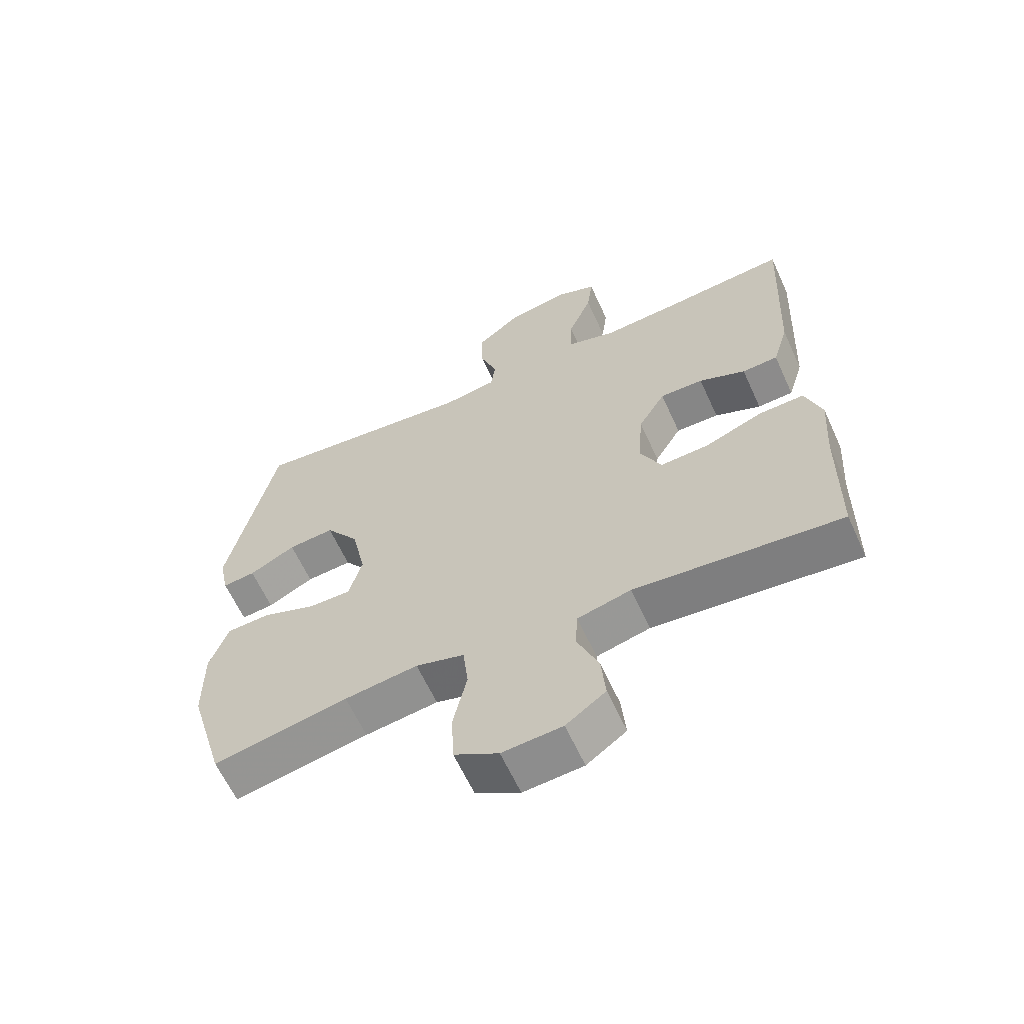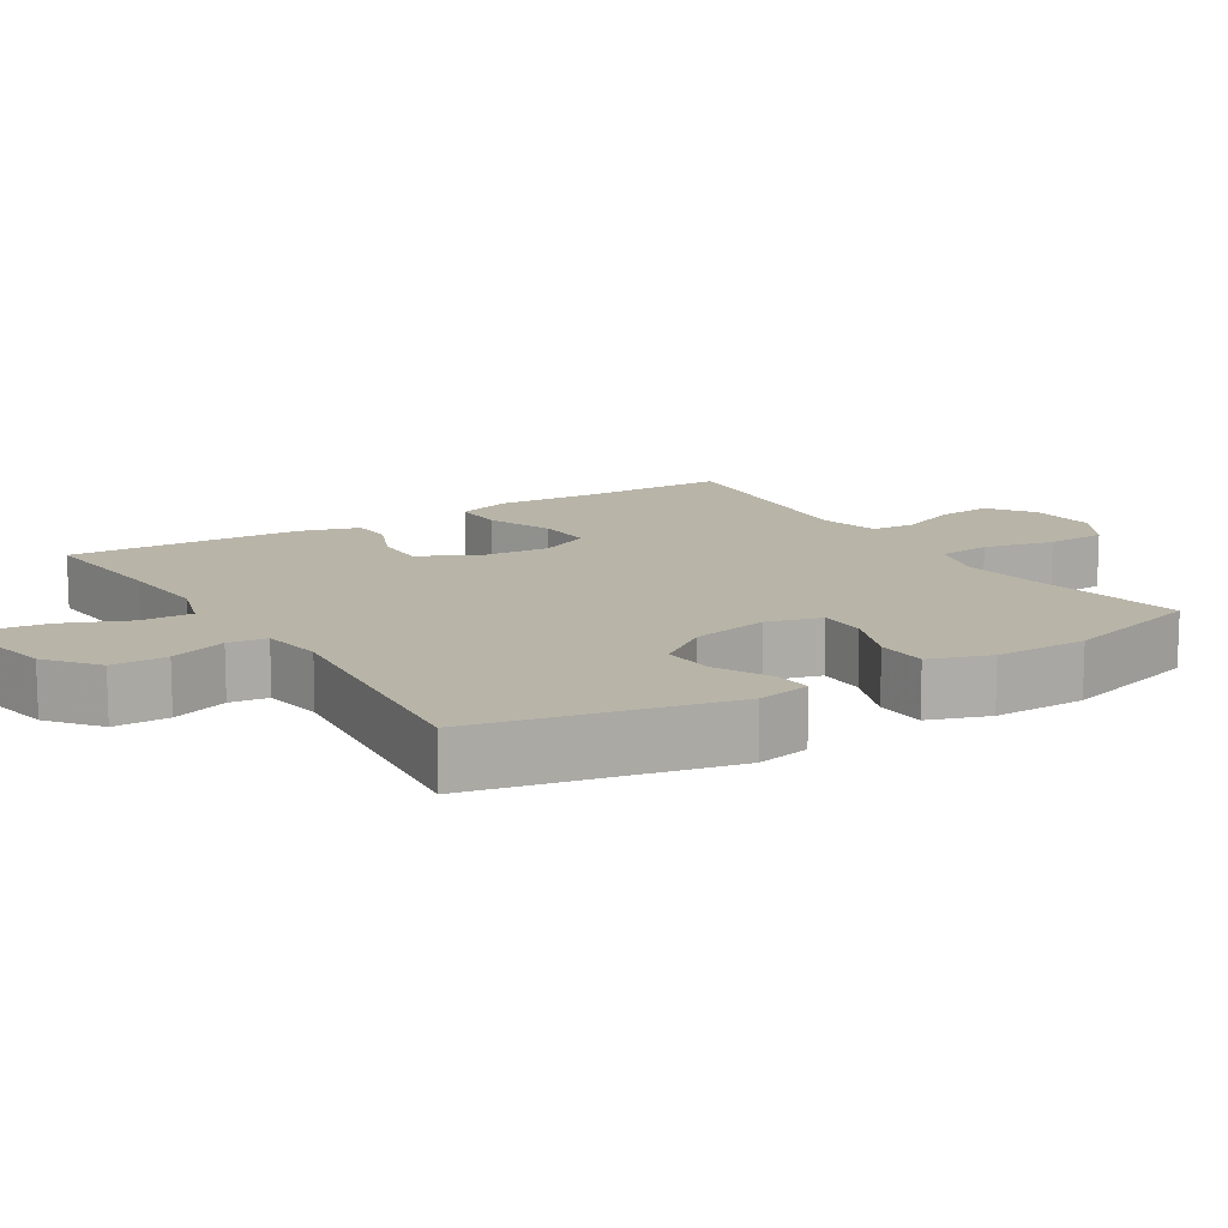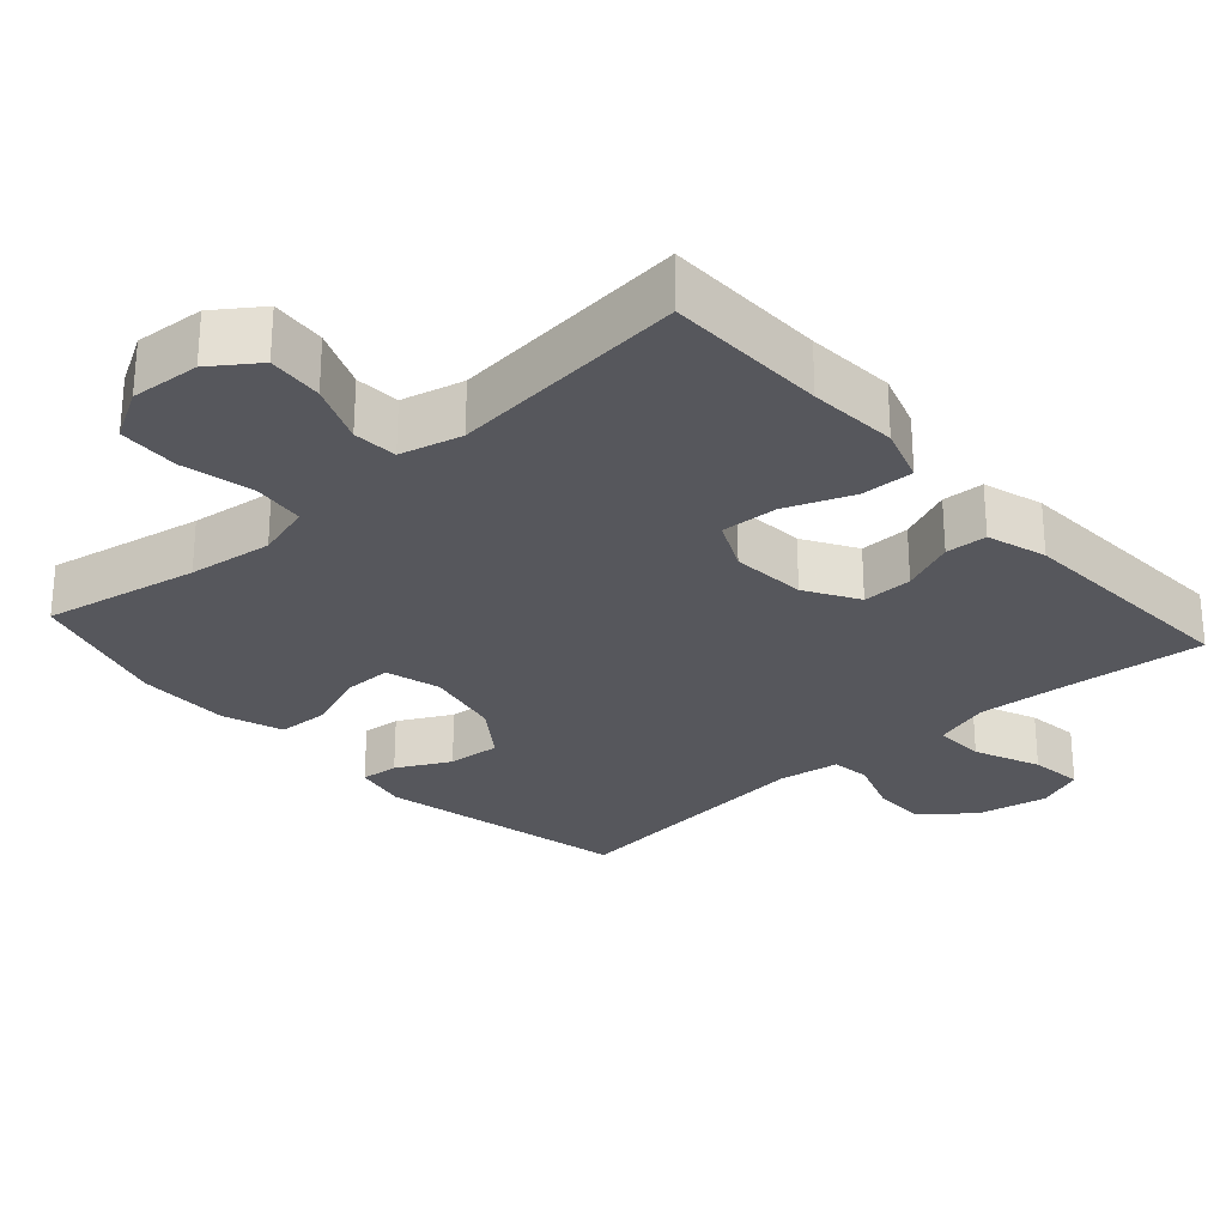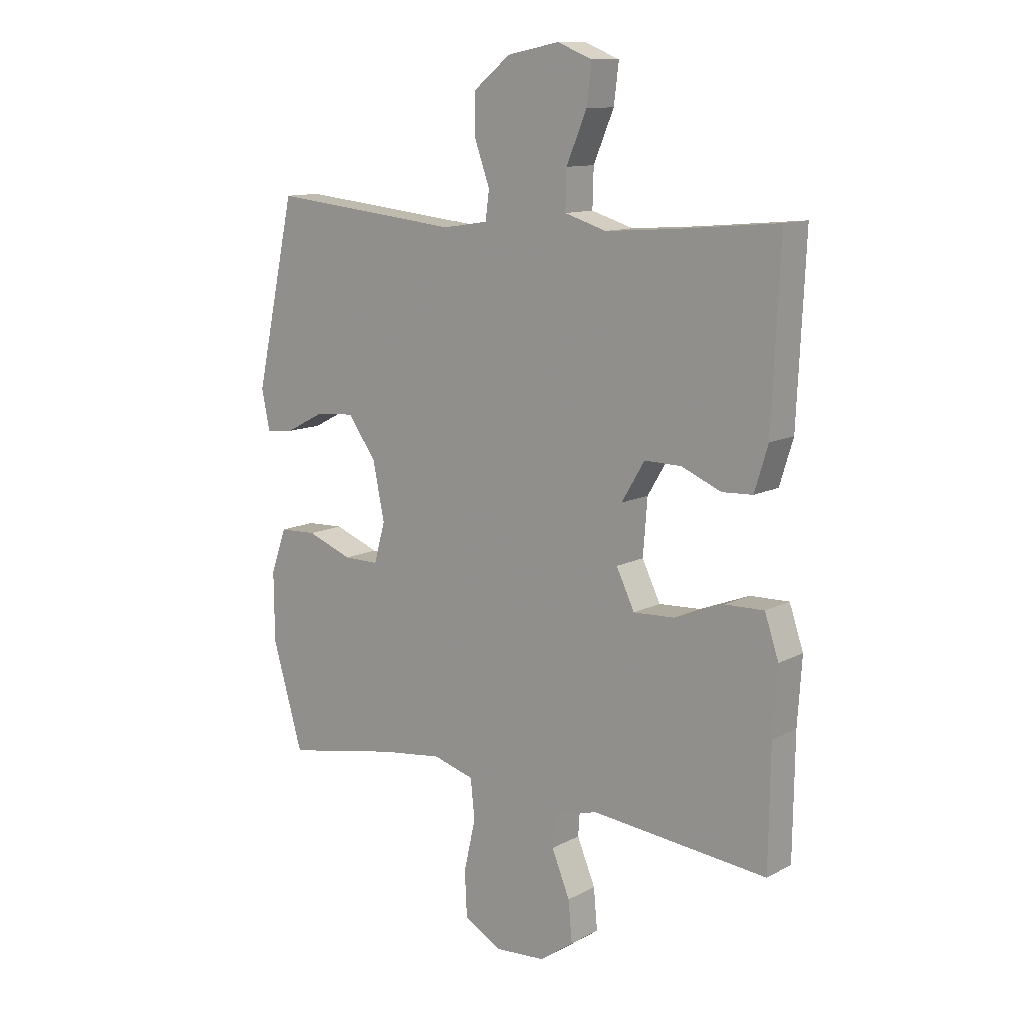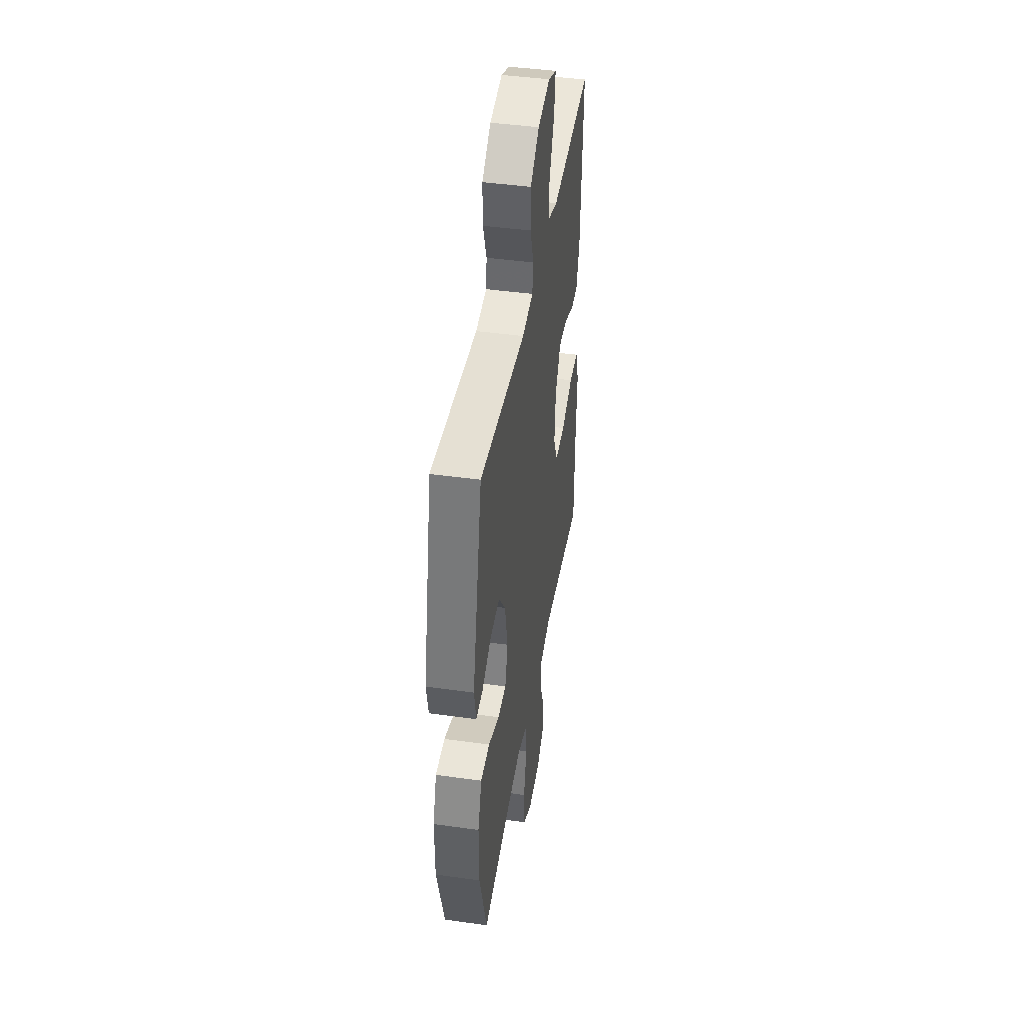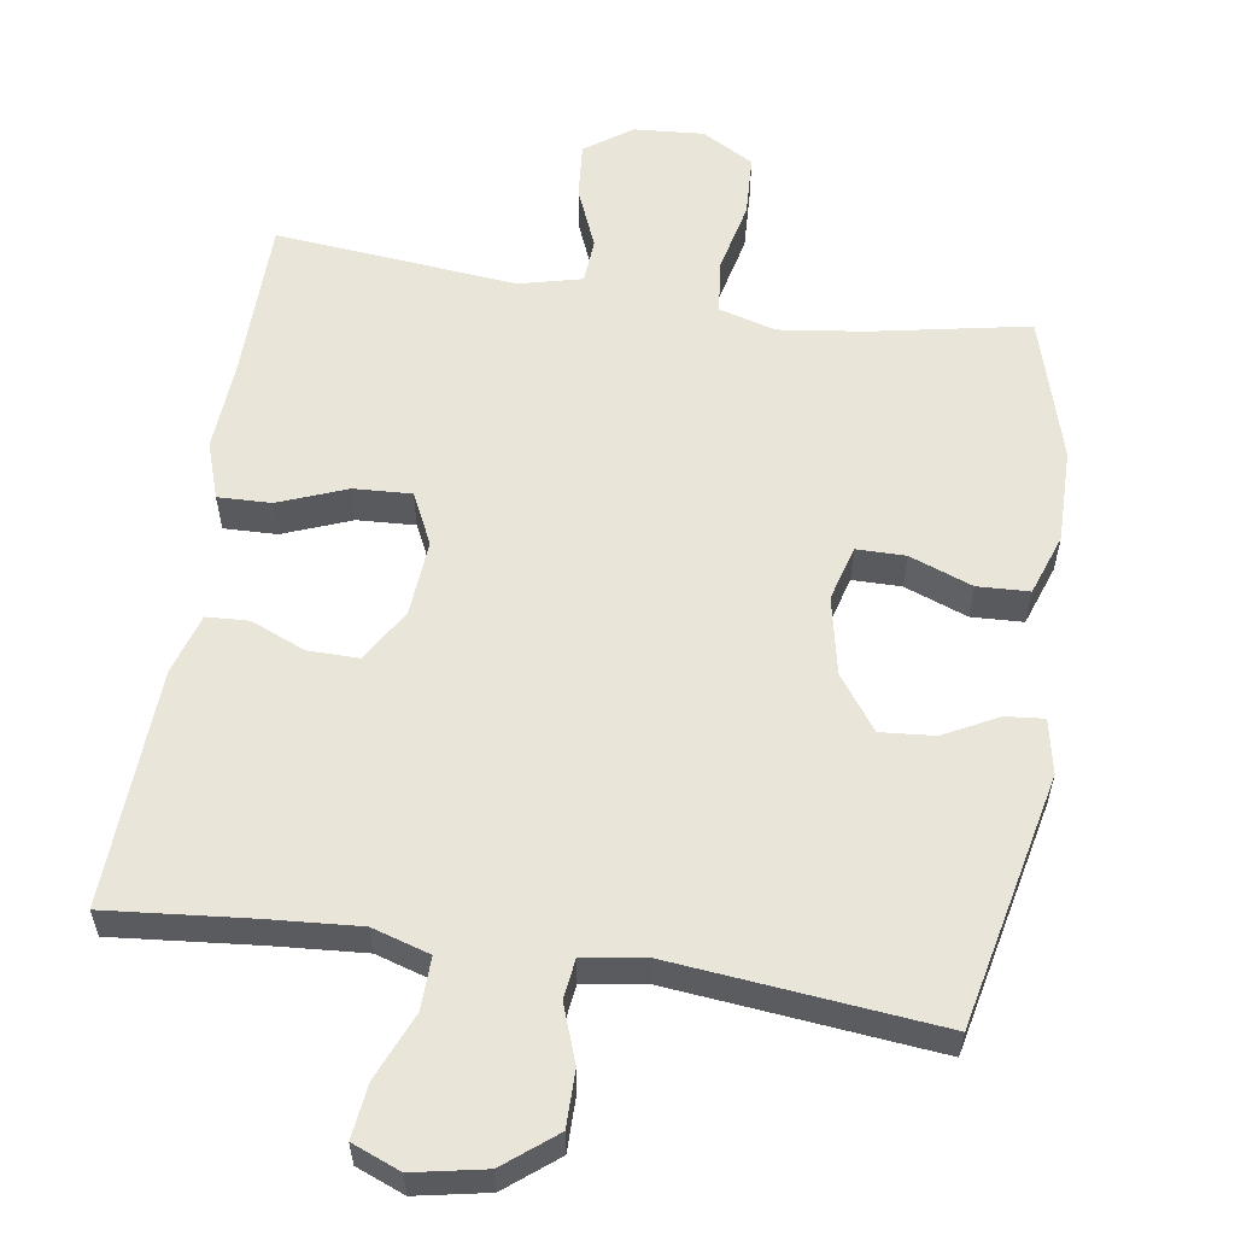
<metadata>
{"format":"obj","ext":"obj","renderer":"f3d","projection":"perspective","resolution":1024,"background":"white","views":[{"elev":-62.5,"azim":-155.5,"up":"+Z"},{"elev":13.0,"azim":58.1,"up":"+Y"},{"elev":-27.5,"azim":-138.1,"up":"+Y"},{"elev":11.8,"azim":-141.0,"up":"+Z"},{"elev":43.4,"azim":99.4,"up":"+Z"},{"elev":57.9,"azim":8.7,"up":"+Y"}]}
</metadata>
<code>
v -0.5 0.07 0.5
v -0.306 0.07 0.482
v -0.181 0.07 0.473
v -0.103 0.07 0.497
v -0.105 0.07 0.568
v -0.143 0.07 0.658
v -0.152 0.07 0.731
v -0.087 0.07 0.757
v 0.01 0.07 0.738
v 0.079 0.07 0.683
v 0.079 0.07 0.607
v 0.051 0.07 0.529
v 0.058 0.07 0.476
v 0.143 0.07 0.463
v 0.5 0.07 0.5
v 0.575 0.07 0.157
v 0.56 0.07 0.083
v 0.508 0.07 0.088
v 0.435 0.07 0.126
v 0.362 0.07 0.132
v 0.309 0.07 0.059
v 0.287 0.07 -0.047
v 0.308 0.07 -0.122
v 0.374 0.07 -0.122
v 0.459 0.07 -0.09
v 0.529 0.07 -0.093
v 0.558 0.07 -0.176
v 0.557 0.07 -0.304
v 0.5 0.07 -0.5
v 0.287 0.07 -0.459
v 0.171 0.07 -0.444
v 0.094 0.07 -0.466
v 0.086 0.07 -0.539
v 0.108 0.07 -0.636
v 0.104 0.07 -0.72
v 0.034 0.07 -0.76
v -0.061 0.07 -0.753
v -0.124 0.07 -0.708
v -0.117 0.07 -0.632
v -0.083 0.07 -0.55
v -0.087 0.07 -0.489
v -0.172 0.07 -0.468
v -0.5 0.07 -0.5
v -0.503 0.07 -0.278
v -0.511 0.07 -0.156
v -0.485 0.07 -0.079
v -0.413 0.07 -0.081
v -0.321 0.07 -0.117
v -0.243 0.07 -0.121
v -0.209 0.07 -0.051
v -0.217 0.07 0.052
v -0.26 0.07 0.124
v -0.329 0.07 0.123
v -0.403 0.07 0.092
v -0.46 0.07 0.095
v -0.485 0.07 0.177
v -0.5 0 0.5
v -0.306 0 0.482
v -0.181 0 0.473
v -0.103 0 0.497
v -0.105 0 0.568
v -0.143 0 0.658
v -0.152 0 0.731
v -0.087 0 0.757
v 0.01 0 0.738
v 0.079 0 0.683
v 0.079 0 0.607
v 0.051 0 0.529
v 0.058 0 0.476
v 0.143 0 0.463
v 0.5 0 0.5
v 0.575 0 0.157
v 0.56 0 0.083
v 0.508 0 0.088
v 0.435 0 0.126
v 0.362 0 0.132
v 0.309 0 0.059
v 0.287 0 -0.047
v 0.308 0 -0.122
v 0.374 0 -0.122
v 0.459 0 -0.09
v 0.529 0 -0.093
v 0.558 0 -0.176
v 0.557 0 -0.304
v 0.5 0 -0.5
v 0.287 0 -0.459
v 0.171 0 -0.444
v 0.094 0 -0.466
v 0.086 0 -0.539
v 0.108 0 -0.636
v 0.104 0 -0.72
v 0.034 0 -0.76
v -0.061 0 -0.753
v -0.124 0 -0.708
v -0.117 0 -0.632
v -0.083 0 -0.55
v -0.087 0 -0.489
v -0.172 0 -0.468
v -0.5 0 -0.5
v -0.503 0 -0.278
v -0.511 0 -0.156
v -0.485 0 -0.079
v -0.413 0 -0.081
v -0.321 0 -0.117
v -0.243 0 -0.121
v -0.209 0 -0.051
v -0.217 0 0.052
v -0.26 0 0.124
v -0.329 0 0.123
v -0.403 0 0.092
v -0.46 0 0.095
v -0.485 0 0.177
f 56 1 2
f 55 56 2
f 54 55 2
f 53 54 2
f 52 53 2 3
f 51 52 3 4
f 50 51 4
f 46 47 48
f 45 46 48
f 44 45 48
f 44 48 49
f 43 44 49
f 42 43 49
f 41 42 49 50
f 38 39 40
f 37 38 40
f 36 37 40
f 35 36 40
f 34 35 40
f 33 34 40
f 32 33 40 41
f 41 50 4
f 32 41 4
f 31 32 4
f 28 29 30
f 27 28 30
f 26 27 30
f 25 26 30
f 24 25 30
f 23 24 30 31
f 17 18 19
f 16 17 19
f 15 16 19
f 14 15 19
f 13 14 19 20
f 10 11 12
f 9 10 12
f 8 9 12
f 7 8 12
f 6 7 12
f 5 6 12
f 5 12 13
f 4 5 13
f 31 4 13
f 23 31 13
f 22 23 13
f 13 20 21
f 13 21 22
f 58 57 112
f 58 112 111
f 58 111 110
f 58 110 109
f 59 58 109 108
f 60 59 108 107
f 60 107 106
f 104 103 102
f 104 102 101
f 104 101 100
f 105 104 100
f 105 100 99
f 105 99 98
f 106 105 98 97
f 96 95 94
f 96 94 93
f 96 93 92
f 96 92 91
f 96 91 90
f 96 90 89
f 97 96 89 88
f 60 106 97
f 60 97 88
f 60 88 87
f 86 85 84
f 86 84 83
f 86 83 82
f 86 82 81
f 86 81 80
f 87 86 80 79
f 75 74 73
f 75 73 72
f 75 72 71
f 75 71 70
f 76 75 70 69
f 68 67 66
f 68 66 65
f 68 65 64
f 68 64 63
f 68 63 62
f 68 62 61
f 69 68 61
f 69 61 60
f 69 60 87
f 69 87 79
f 69 79 78
f 77 76 69
f 78 77 69
f 1 57 58 2
f 2 58 59 3
f 3 59 60 4
f 4 60 61 5
f 5 61 62 6
f 6 62 63 7
f 7 63 64 8
f 8 64 65 9
f 9 65 66 10
f 10 66 67 11
f 11 67 68 12
f 12 68 69 13
f 13 69 70 14
f 14 70 71 15
f 15 71 72 16
f 16 72 73 17
f 17 73 74 18
f 18 74 75 19
f 19 75 76 20
f 20 76 77 21
f 21 77 78 22
f 22 78 79 23
f 23 79 80 24
f 24 80 81 25
f 25 81 82 26
f 26 82 83 27
f 27 83 84 28
f 28 84 85 29
f 29 85 86 30
f 30 86 87 31
f 31 87 88 32
f 32 88 89 33
f 33 89 90 34
f 34 90 91 35
f 35 91 92 36
f 36 92 93 37
f 37 93 94 38
f 38 94 95 39
f 39 95 96 40
f 40 96 97 41
f 41 97 98 42
f 42 98 99 43
f 43 99 100 44
f 44 100 101 45
f 45 101 102 46
f 46 102 103 47
f 47 103 104 48
f 48 104 105 49
f 49 105 106 50
f 50 106 107 51
f 51 107 108 52
f 52 108 109 53
f 53 109 110 54
f 54 110 111 55
f 55 111 112 56
f 56 112 57 1

</code>
